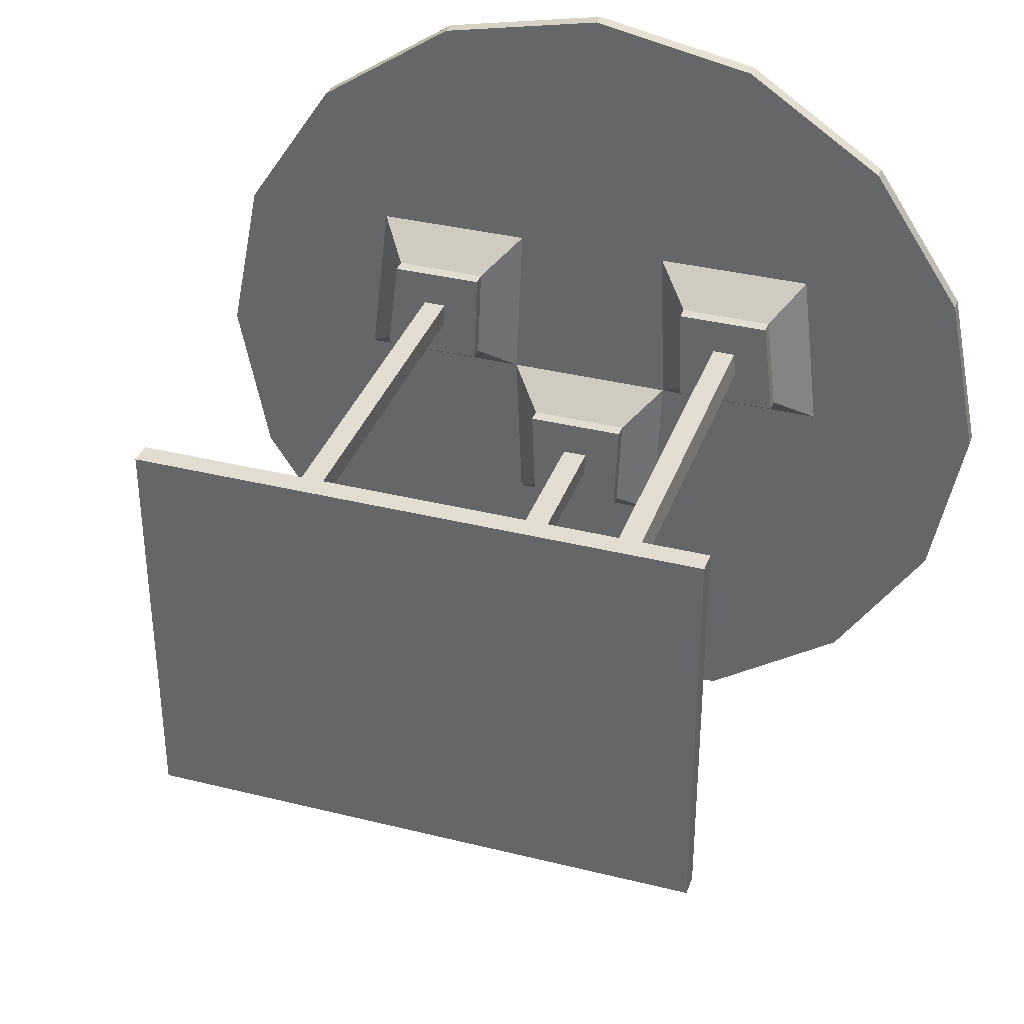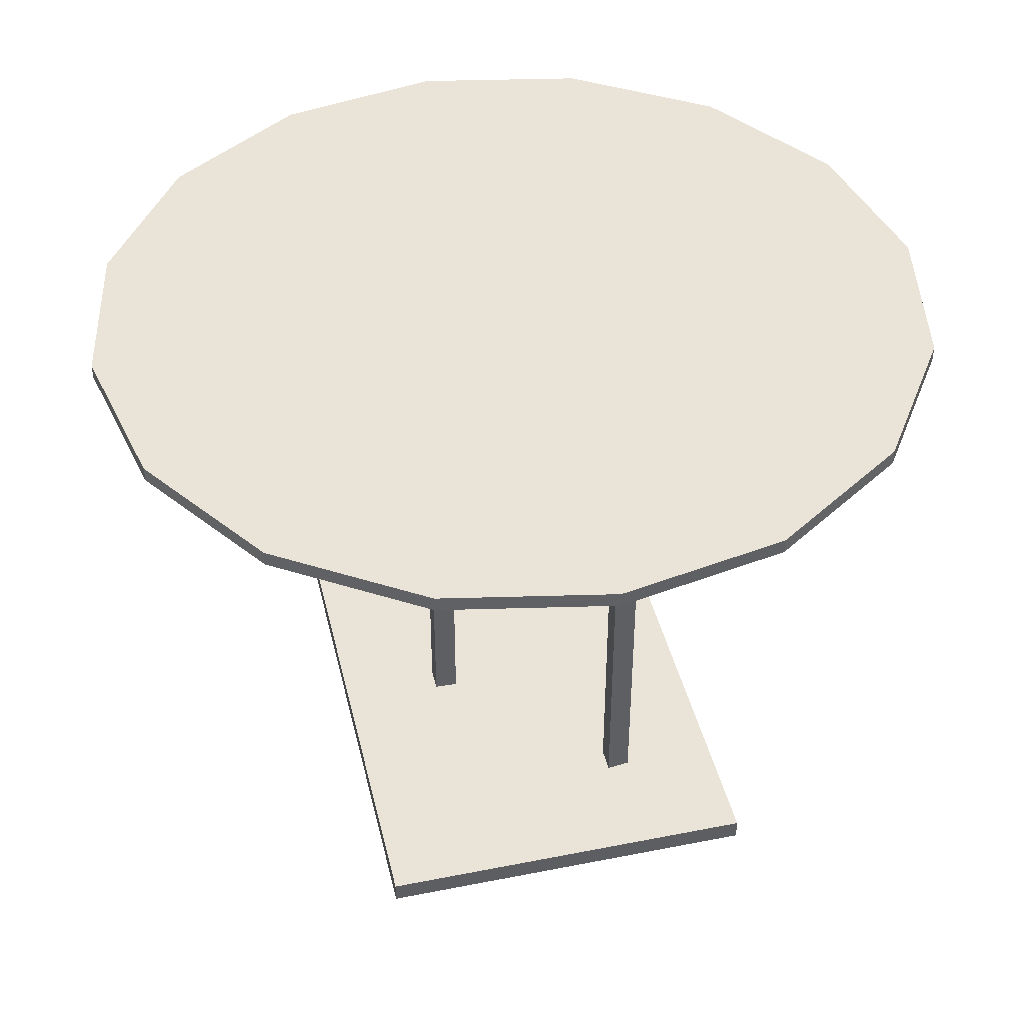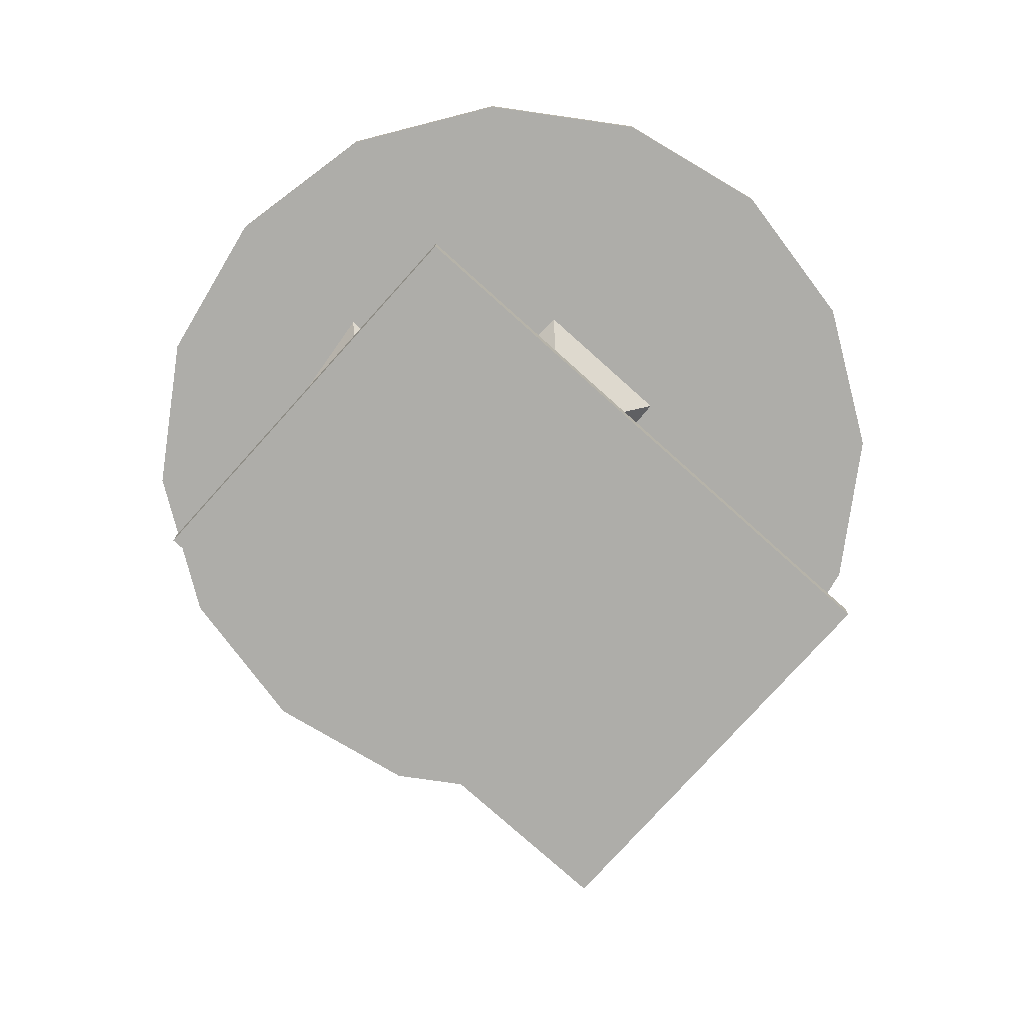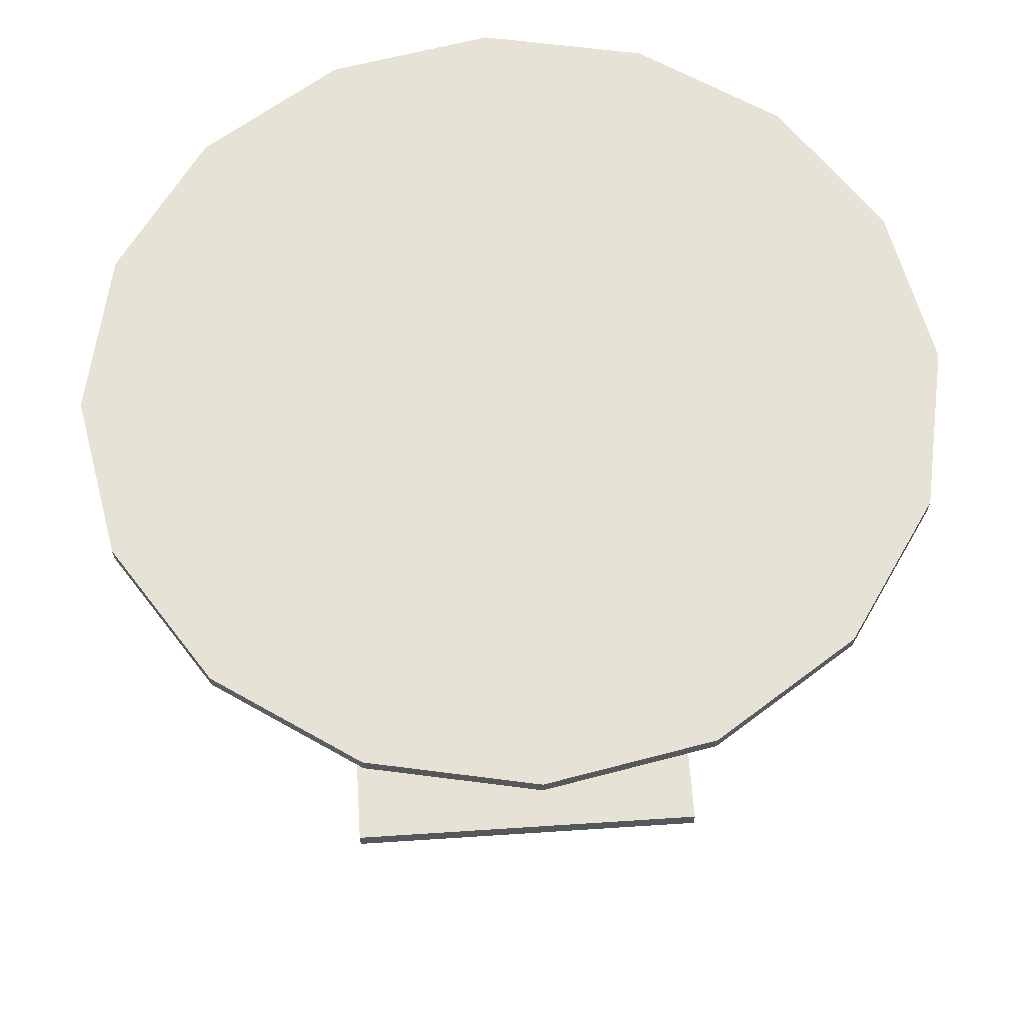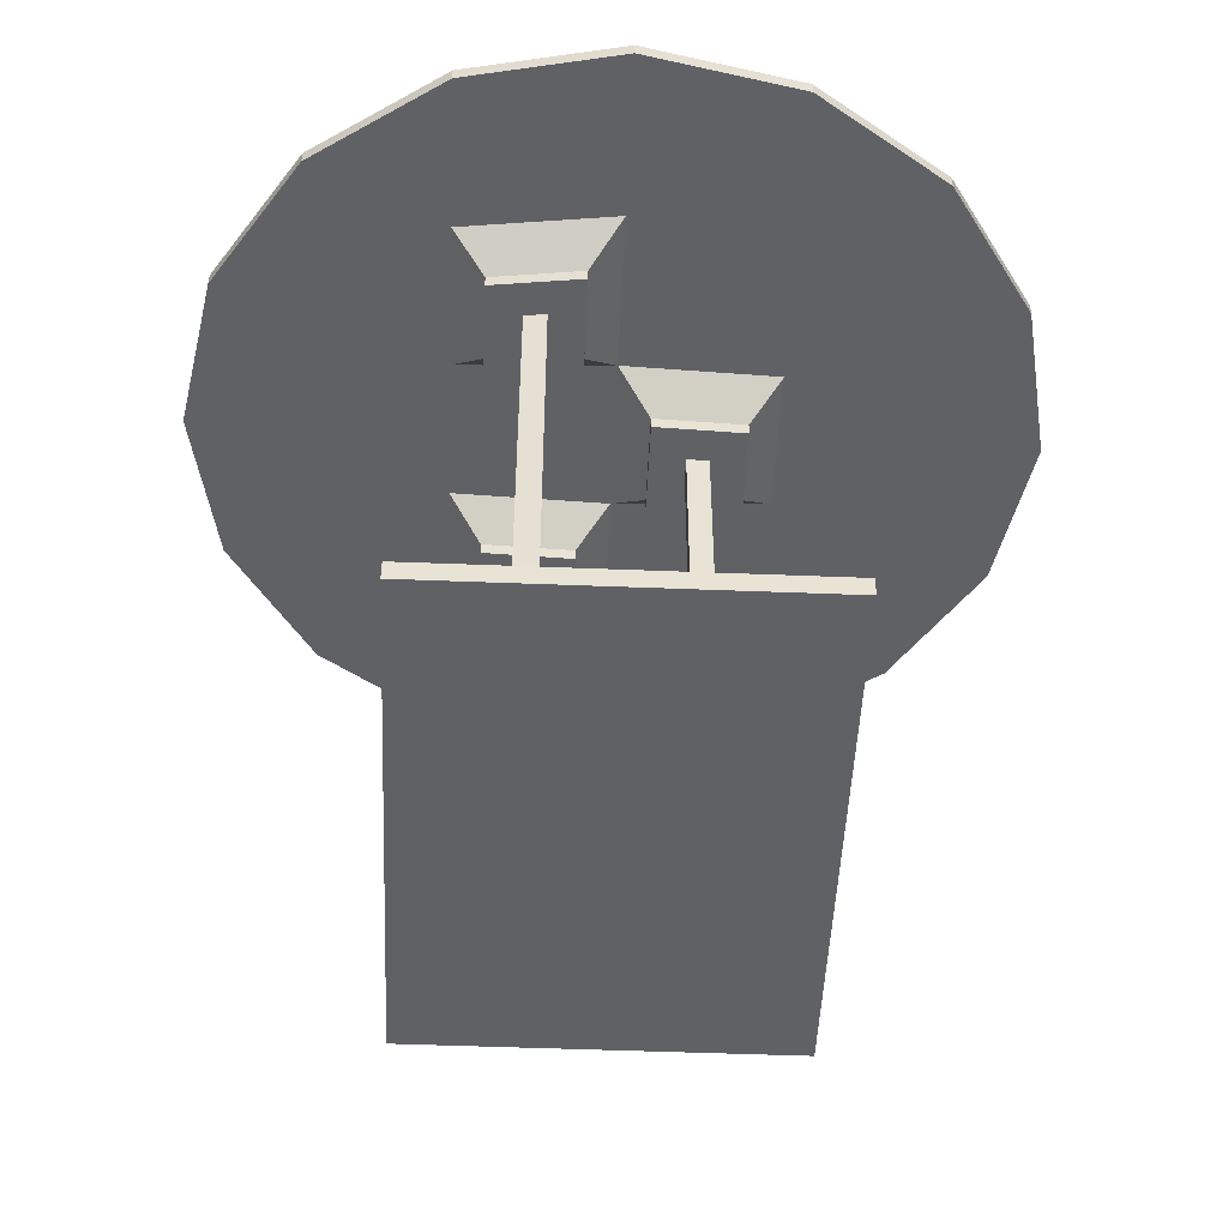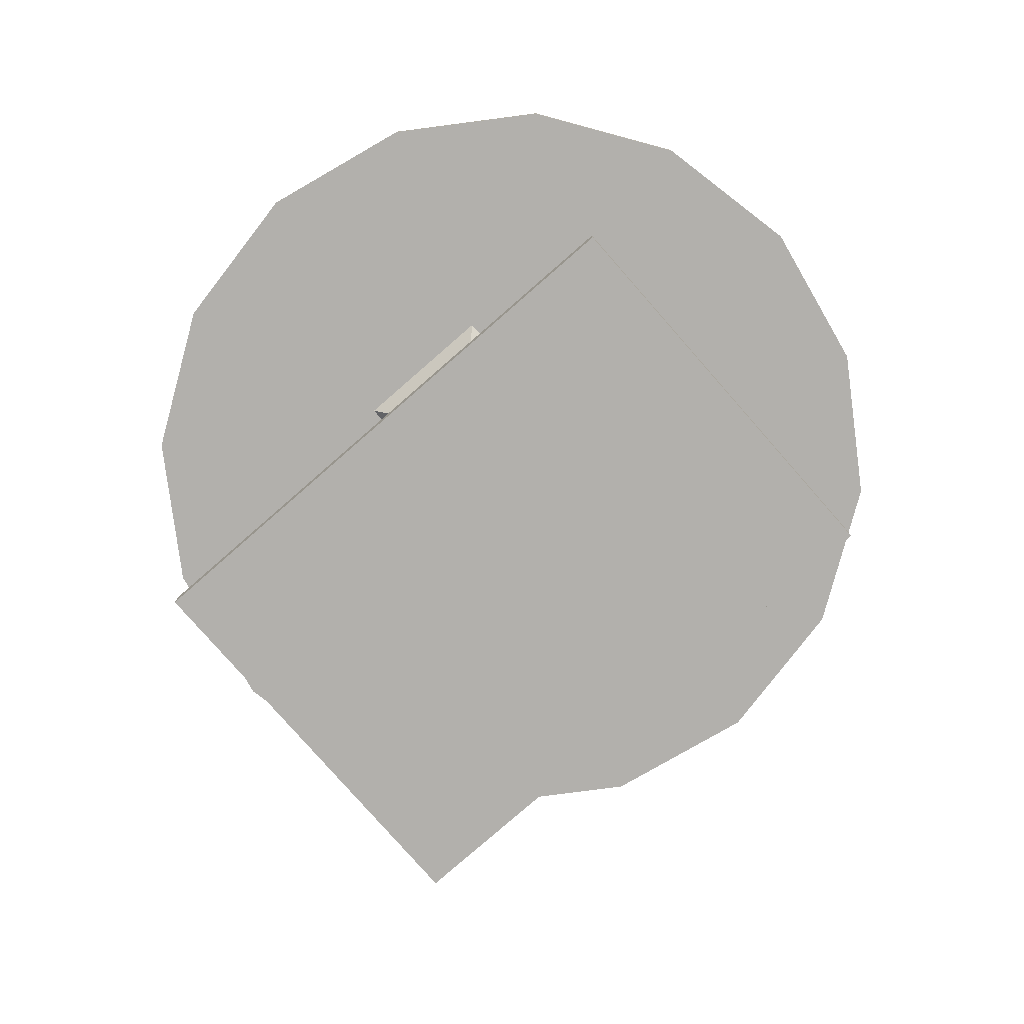
<metadata>
{"format":"obj","ext":"obj","renderer":"f3d","projection":"perspective","resolution":1024,"background":"white","views":[{"elev":35.3,"azim":18.3,"up":"+Z"},{"elev":43.1,"azim":-103.2,"up":"+Y"},{"elev":-77.1,"azim":138.1,"up":"+Y"},{"elev":63.0,"azim":-93.8,"up":"+Y"},{"elev":-49.8,"azim":87.5,"up":"+Y"},{"elev":-78.8,"azim":-138.8,"up":"+Y"}]}
</metadata>
<code>
o table_Cylinder
v -1.253 0.999 0.4907
v -1.253 1.026 0.4907
v -0.9566 0.999 0.5496
v -0.9566 1.026 0.5496
v -0.7057 0.999 0.7173
v -0.7057 1.026 0.7173
v -0.538 0.999 0.9682
v -0.538 1.026 0.9682
v -0.4791 0.999 1.264
v -0.4791 1.026 1.264
v -0.538 0.999 1.56
v -0.538 1.026 1.56
v -0.7057 0.999 1.811
v -0.7057 1.026 1.811
v -0.9566 0.999 1.979
v -0.9566 1.026 1.979
v -1.253 0.999 2.038
v -1.253 1.026 2.038
v -1.549 0.999 1.979
v -1.549 1.026 1.979
v -1.8 0.999 1.811
v -1.8 1.026 1.811
v -1.967 0.999 1.56
v -1.967 1.026 1.56
v -2.026 0.999 1.264
v -2.026 1.026 1.264
v -1.967 0.999 0.9682
v -1.967 1.026 0.9682
v -1.8 0.999 0.7173
v -1.8 1.026 0.7173
v -1.549 0.999 0.5496
v -1.549 1.026 0.5496
v -0.8575 0.9316 1.325
v -1.162 0.9316 1.203
v -1.466 0.9316 1.325
v -1.648 0.9316 1.325
v -0.8782 0.9316 1.499
v -1.046 0.9316 1.499
v -1.459 0.9316 1.499
v -1.627 0.9316 1.499
v -0.8239 0.999 0.9682
v -1.169 0.9316 1.029
v -1.337 0.9316 1.029
v -1.681 0.999 0.9682
v -0.7885 0.999 1.264
v -1.717 0.999 1.264
v -1.098 0.999 1.264
v -1.039 0.9316 1.325
v -1.407 0.999 1.264
v -1.344 0.9316 1.203
v -0.8239 0.999 1.56
v -1.11 0.999 1.56
v -1.396 0.999 1.56
v -1.681 0.999 1.56
v -1.11 0.999 0.9682
v -1.396 0.999 0.9682
v -0.9316 0.9069 1.391
v -0.9759 0.9069 1.391
v -1.23 0.9069 1.137
v -1.275 0.9069 1.137
v -1.529 0.9069 1.391
v -1.574 0.9069 1.391
v -0.9366 0.9069 1.433
v -0.9775 0.9069 1.433
v -1.528 0.9069 1.433
v -1.569 0.9069 1.433
v -1.232 0.9069 1.095
v -1.273 0.9069 1.095
v -0.8575 0.9069 1.325
v -1.039 0.9069 1.325
v -1.162 0.9069 1.203
v -1.344 0.9069 1.203
v -1.466 0.9069 1.325
v -1.648 0.9069 1.325
v -0.8782 0.9069 1.499
v -1.046 0.9069 1.499
v -1.459 0.9069 1.499
v -1.627 0.9069 1.499
v -1.169 0.9069 1.029
v -1.337 0.9069 1.029
v -0.9316 0.05173 1.391
v -0.9759 0.05173 1.391
v -1.23 0.05173 1.137
v -1.275 0.05173 1.137
v -1.529 0.05173 1.391
v -1.574 0.05173 1.391
v -0.9366 0.05173 1.433
v -0.9775 0.05173 1.433
v -1.528 0.05173 1.433
v -1.569 0.05173 1.433
v -1.232 0.05173 1.095
v -1.273 0.05173 1.095
v -1.745 -0.02137 1.615
v -1.745 0.01718 1.615
v -1.745 -0.02137 0.9135
v -1.745 0.01718 0.9135
v -0.76 -0.02137 1.615
v -0.76 0.01718 1.615
v -0.76 -0.02137 0.9135
v -0.76 0.01718 0.9135
f 1 2 4 3
f 3 4 6 5
f 5 6 8 7
f 7 8 10 9
f 9 10 12 11
f 11 12 14 13
f 13 14 16 15
f 15 16 18 17
f 17 18 20 19
f 19 20 22 21
f 21 22 24 23
f 23 24 26 25
f 25 26 28 27
f 27 28 30 29
f 4 2 32 30 28 26 24 22 20 18 16 14 12 10 8 6
f 29 30 32 31
f 31 32 2 1
f 11 13 15 17 19 21 23 54 53 52 51
f 46 54 23 25
f 44 46 25 27
f 1 3 5 7 41 55 56 44 27 29 31
f 7 9 45 41
f 41 45 47 55
f 37 38 76 75
f 56 49 46 44
f 9 11 51 45
f 42 34 71 79
f 47 52 53 49
f 38 48 70 76
f 33 48 47 45
f 50 34 47 49
f 35 36 46 49
f 38 37 51 52
f 40 39 53 54
f 42 43 56 55
f 34 42 55 47
f 43 50 49 56
f 37 33 45 51
f 48 38 52 47
f 39 35 49 53
f 36 40 54 46
f 67 59 83 91
f 64 58 82 88
f 62 61 85 86
f 35 39 77 73
f 48 33 69 70
f 50 43 80 72
f 39 40 78 77
f 40 36 74 78
f 34 50 72 71
f 33 37 75 69
f 43 42 79 80
f 36 35 73 74
f 57 58 70 69
f 60 59 71 72
f 61 62 74 73
f 64 63 75 76
f 66 65 77 78
f 67 68 80 79
f 59 67 79 71
f 68 60 72 80
f 63 57 69 75
f 58 64 76 70
f 65 61 73 77
f 62 66 78 74
f 91 83 84 92
f 81 87 88 82
f 85 89 90 86
f 63 64 88 87
f 61 65 89 85
f 58 57 81 82
f 60 68 92 84
f 65 66 90 89
f 66 62 86 90
f 59 60 84 83
f 57 63 87 81
f 68 67 91 92
f 93 94 96 95
f 95 96 100 99
f 99 100 98 97
f 97 98 94 93
f 95 99 97 93
f 100 96 94 98

</code>
